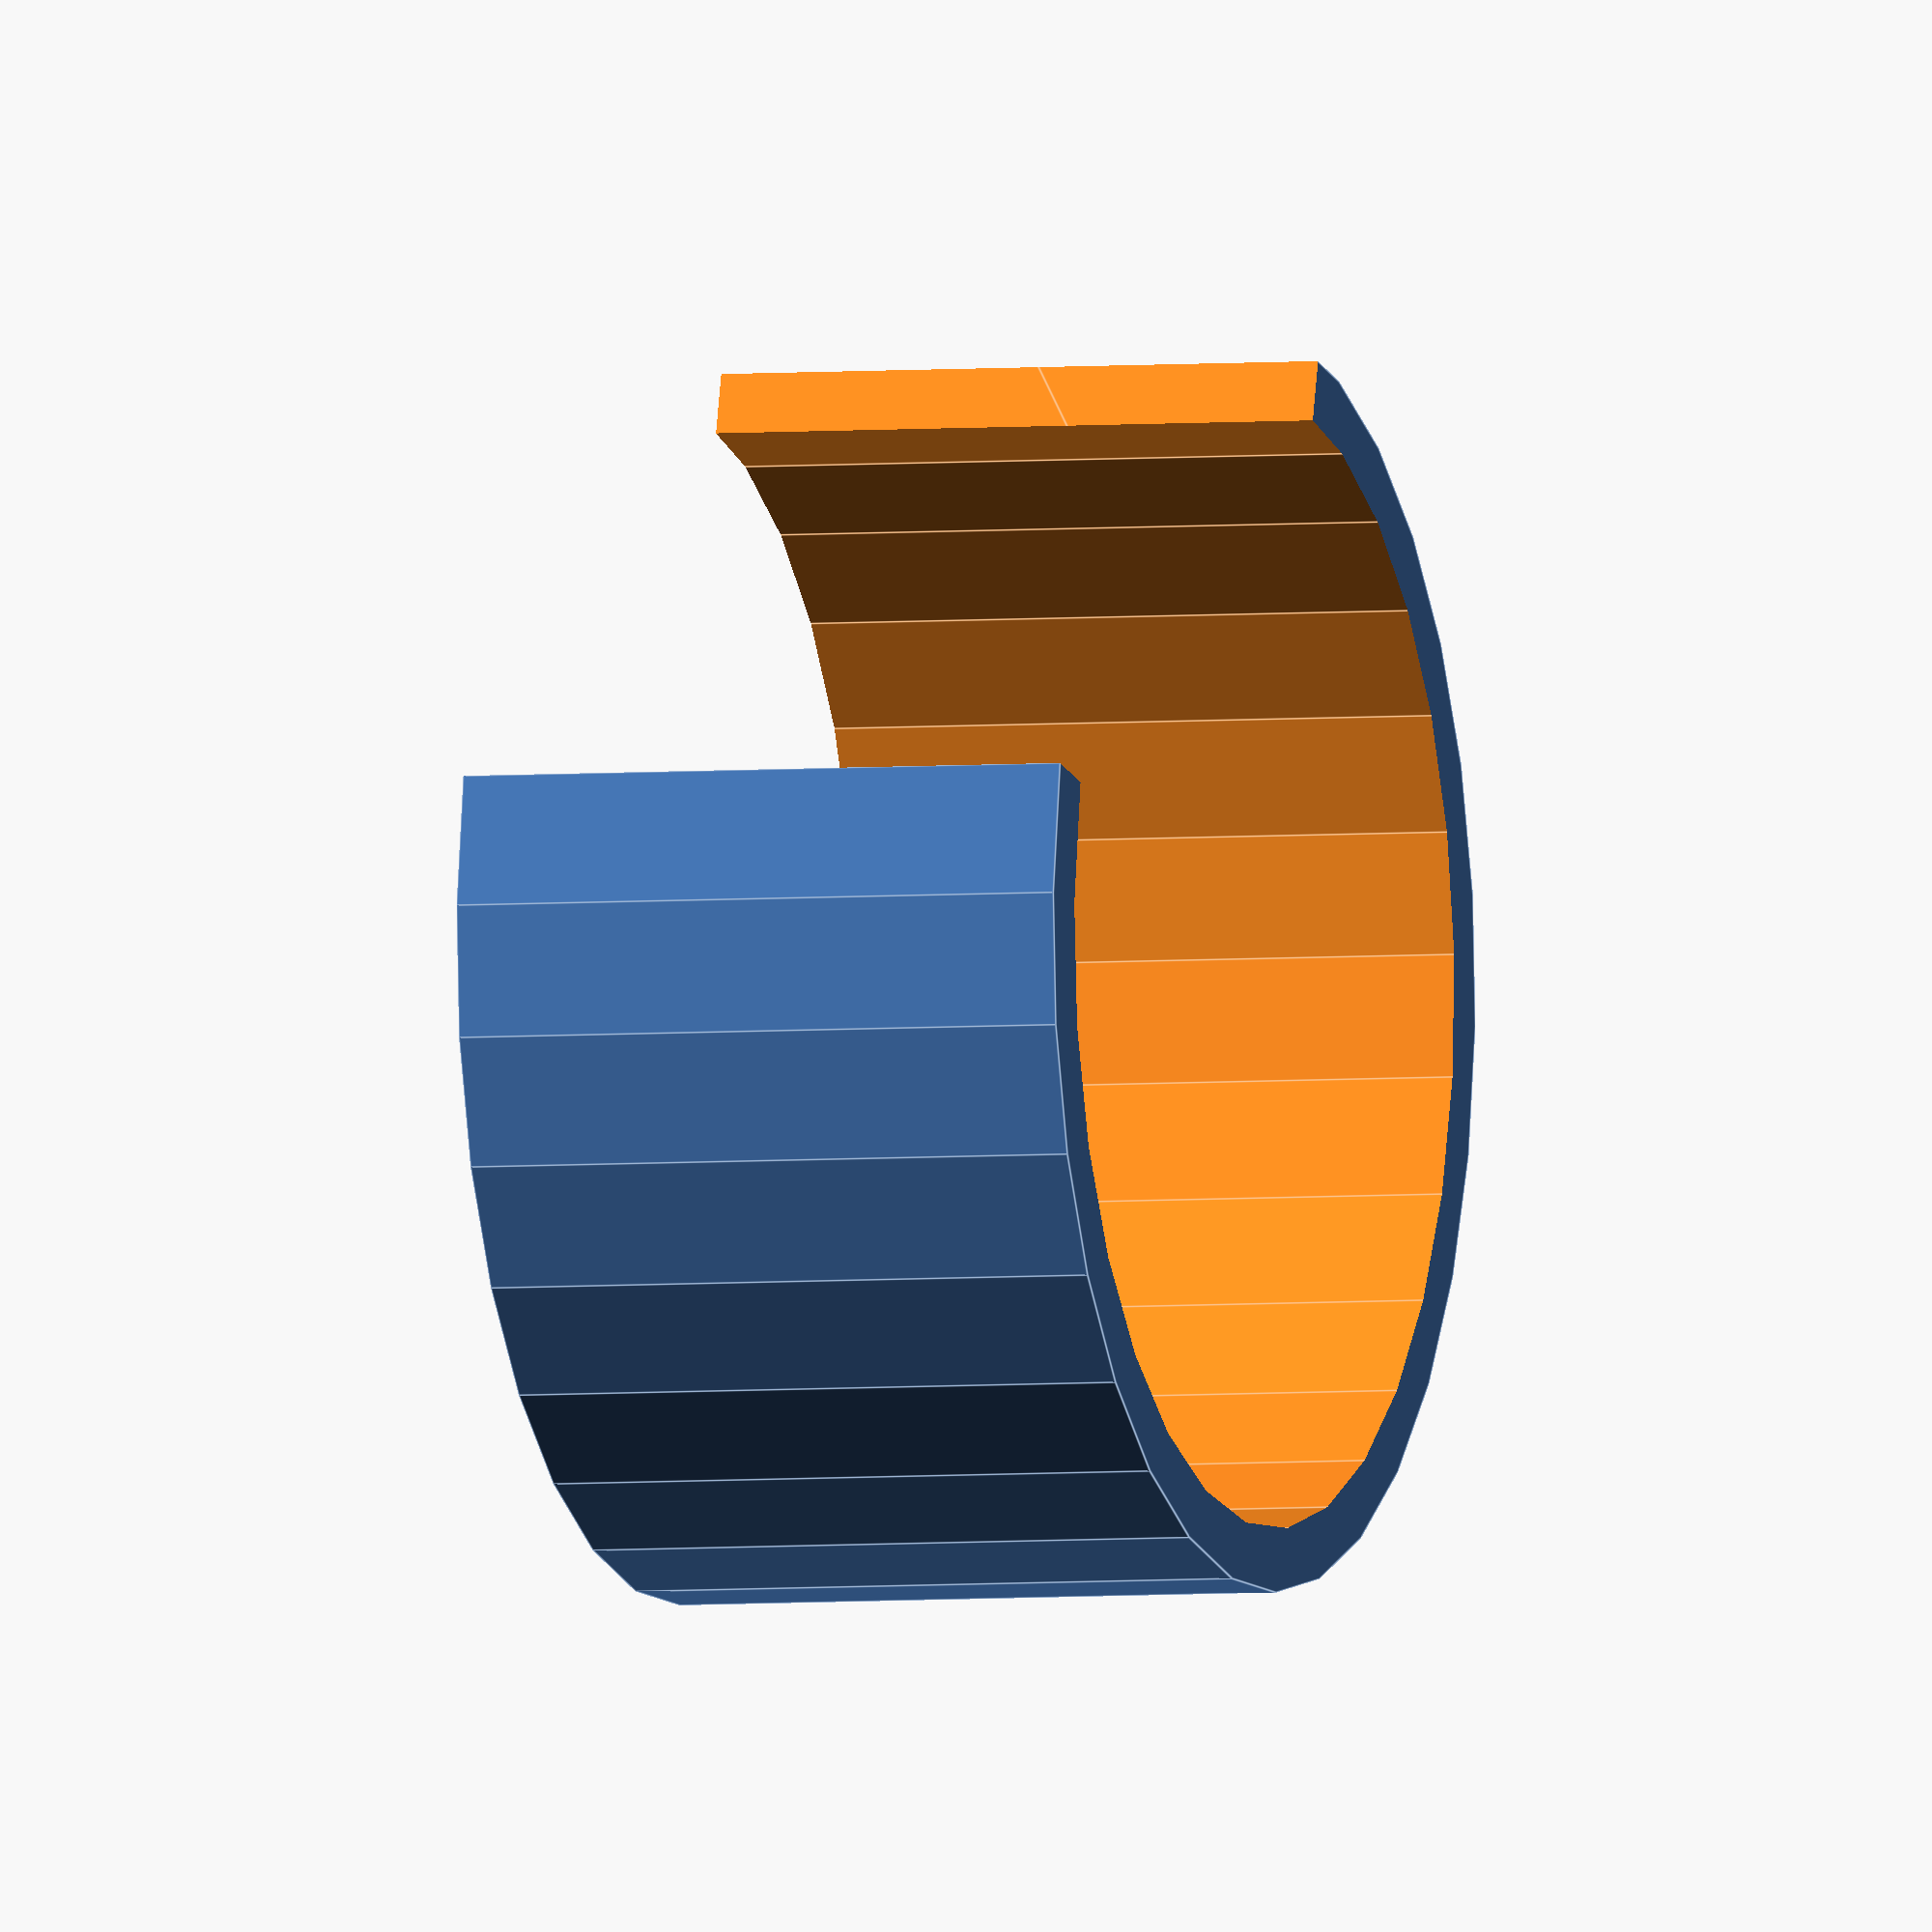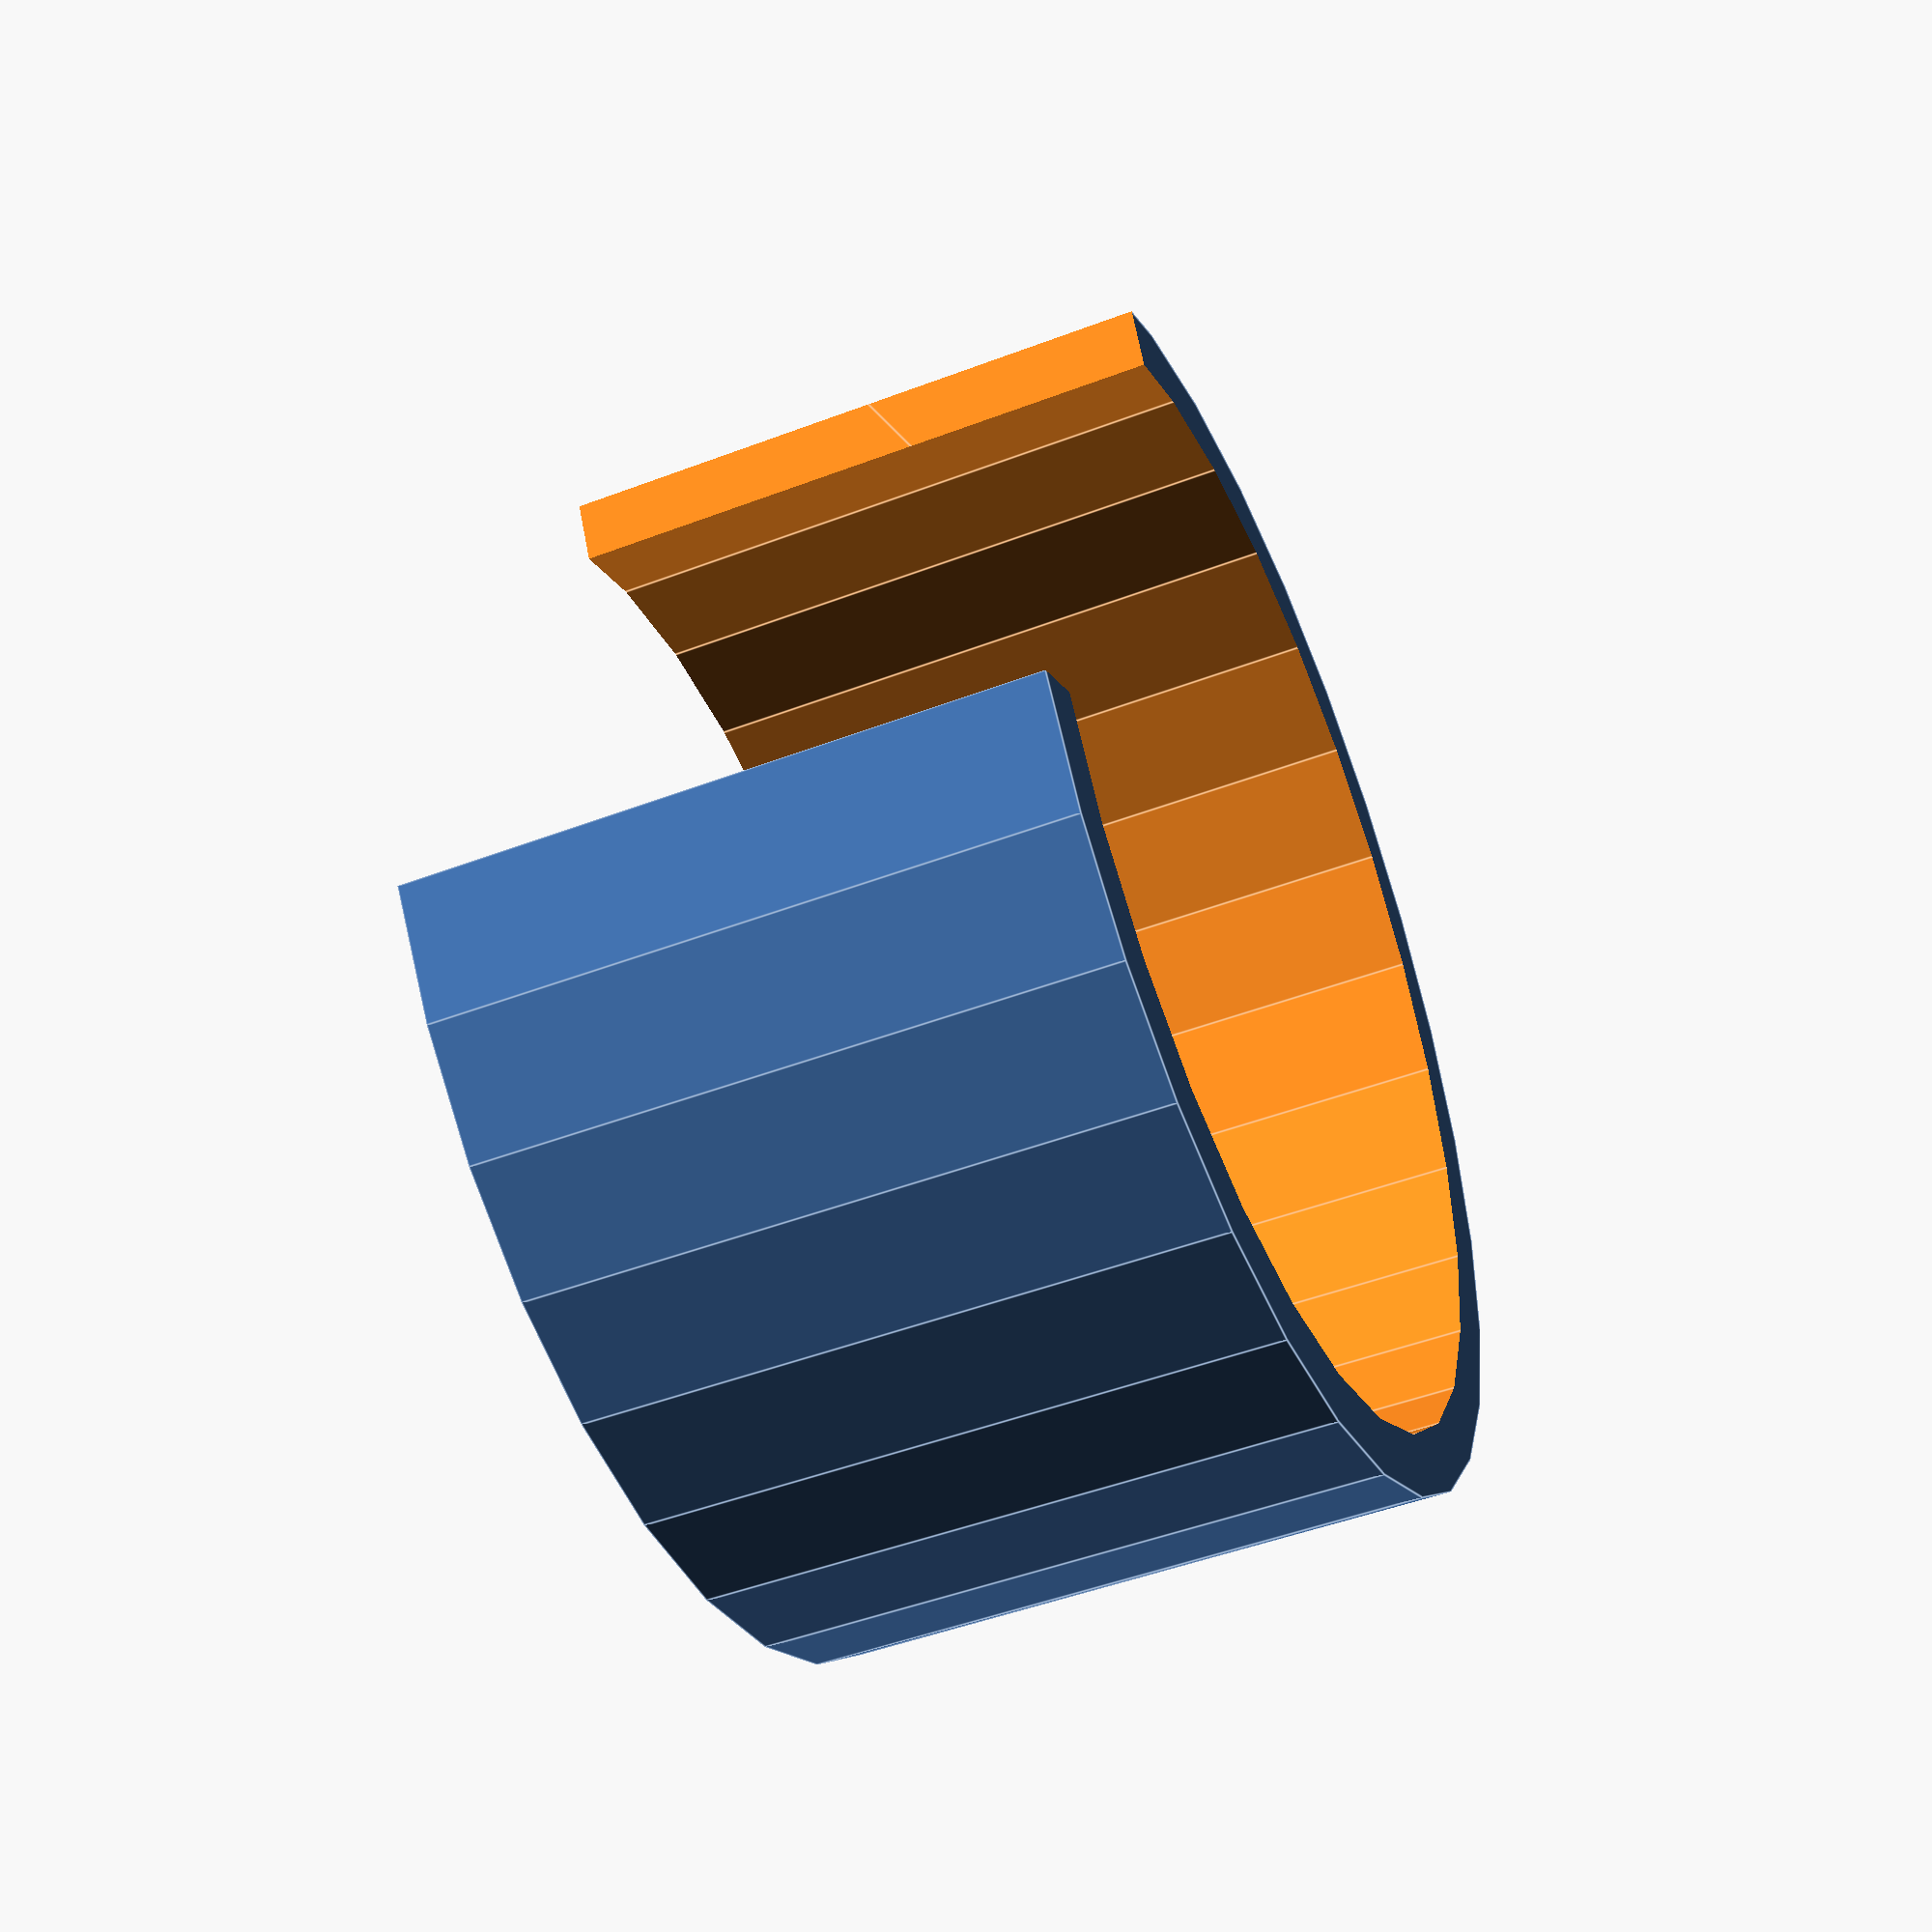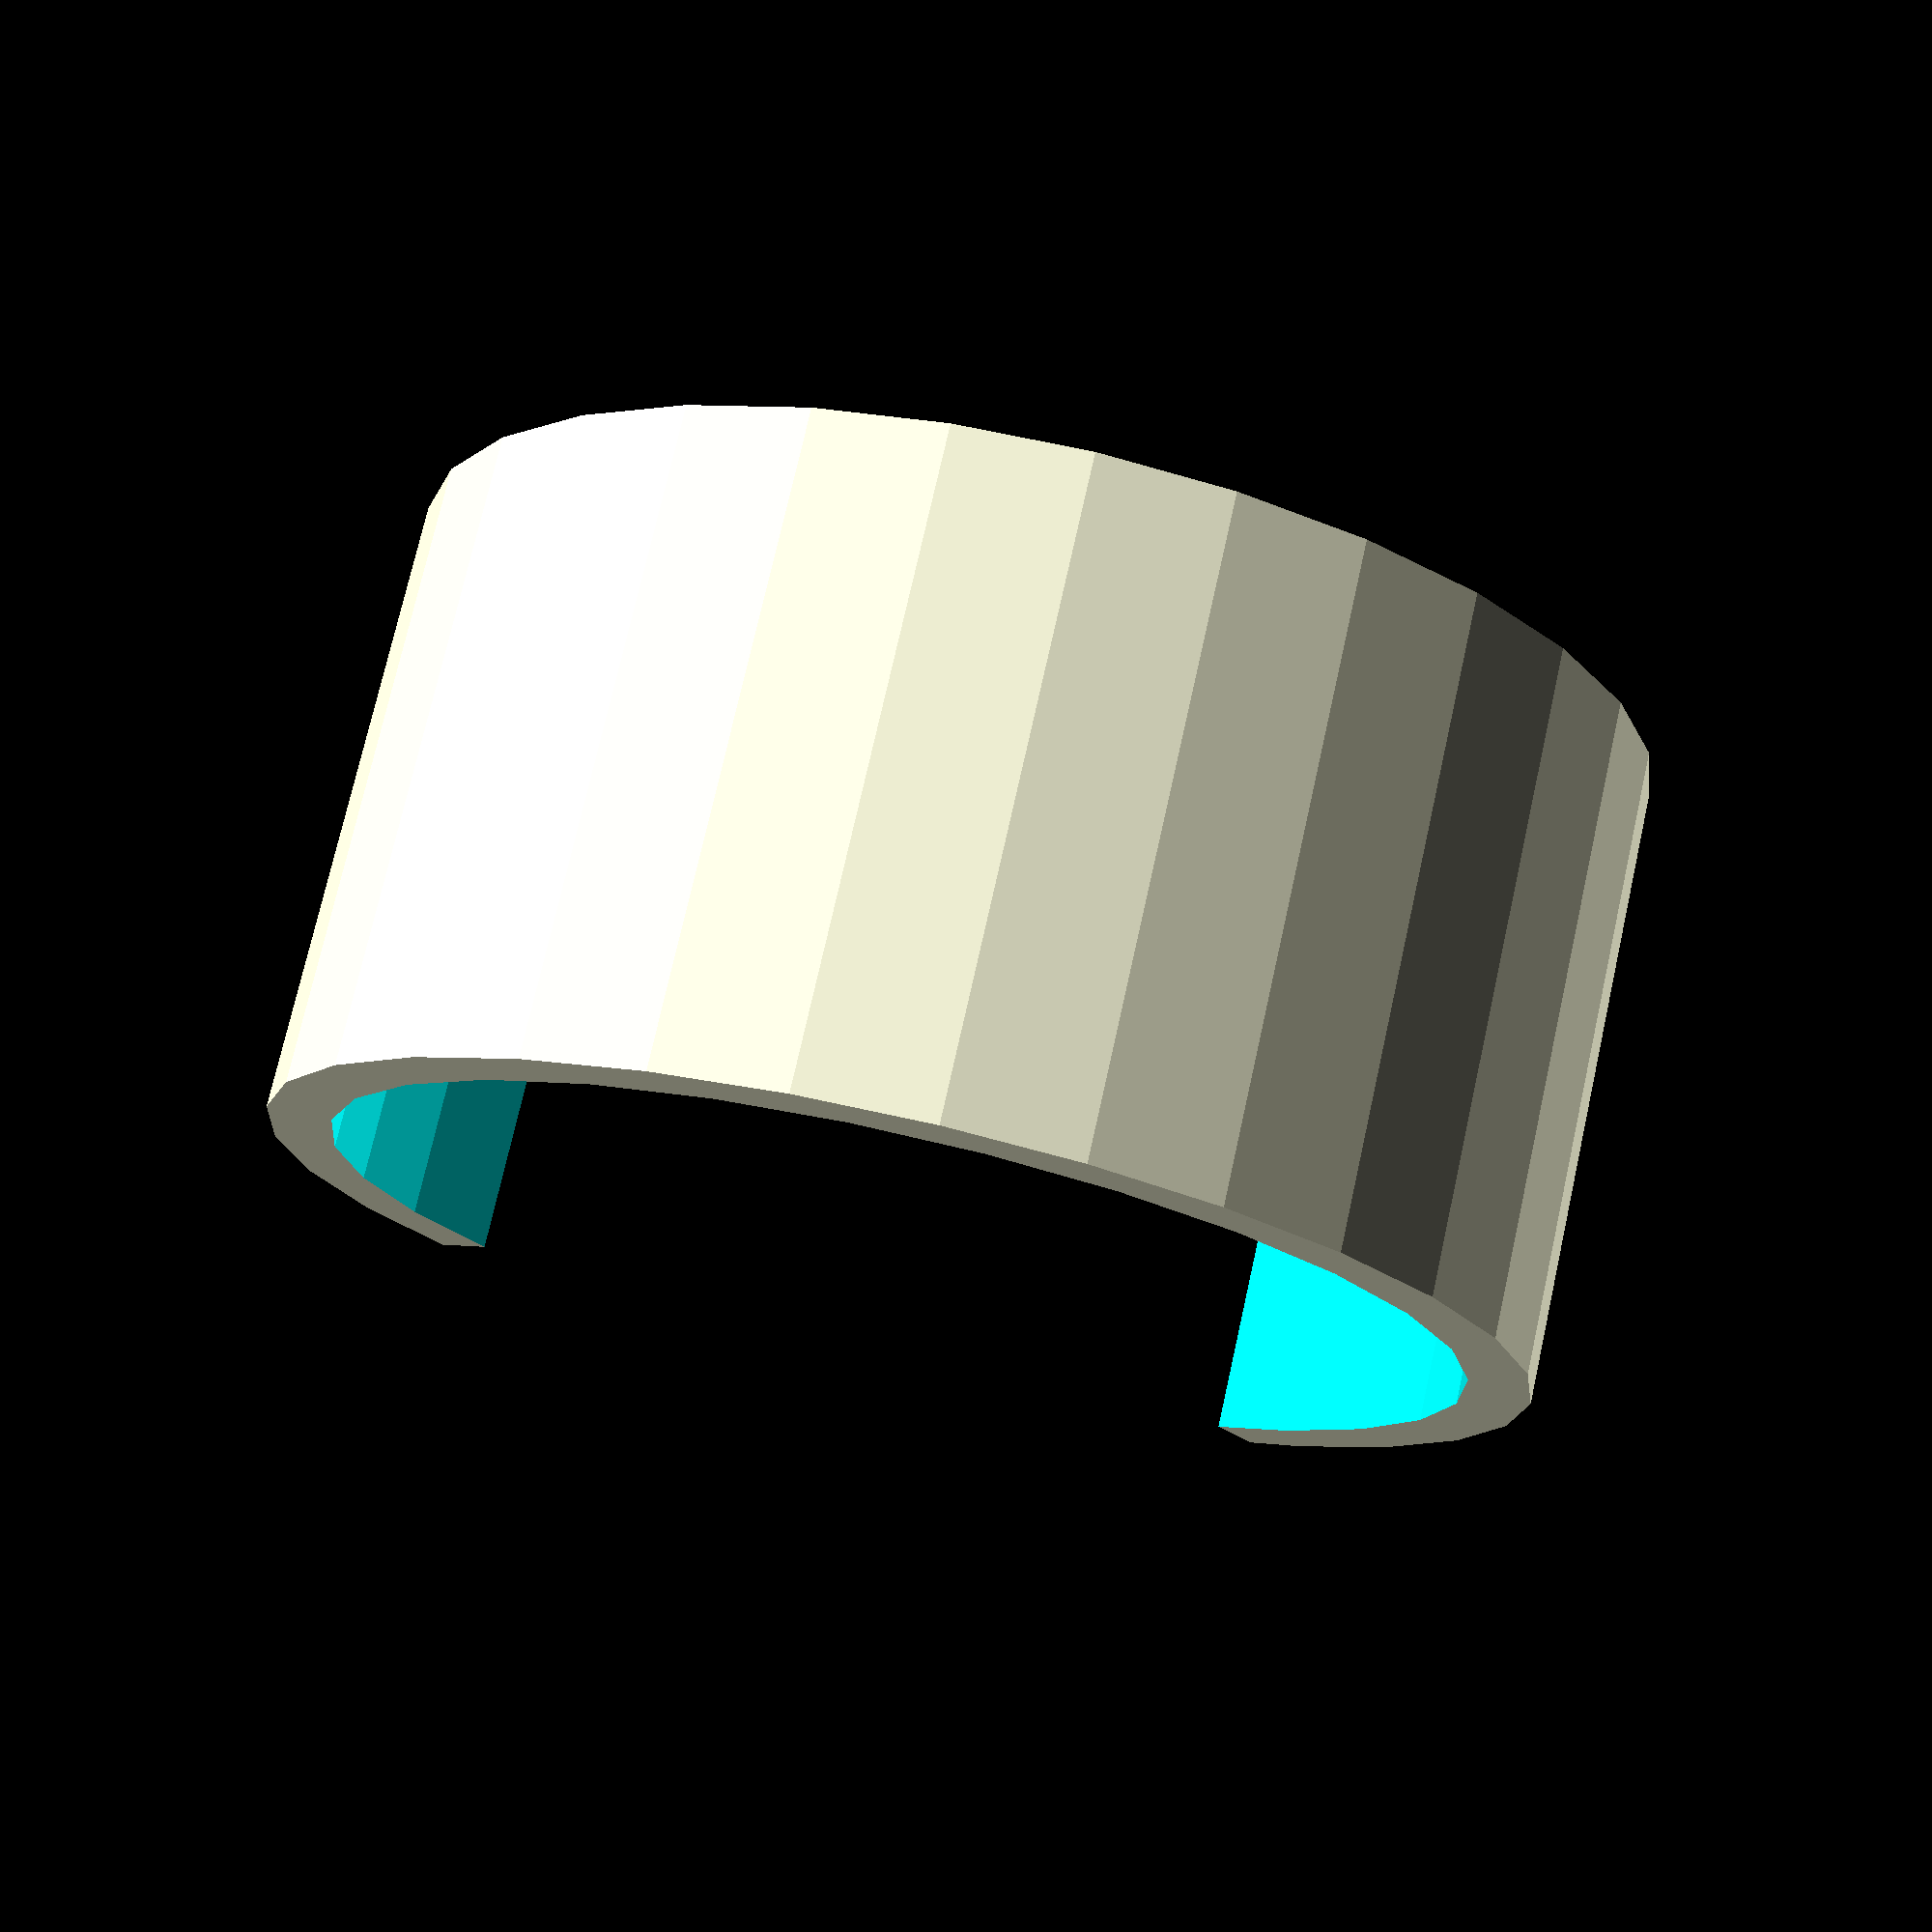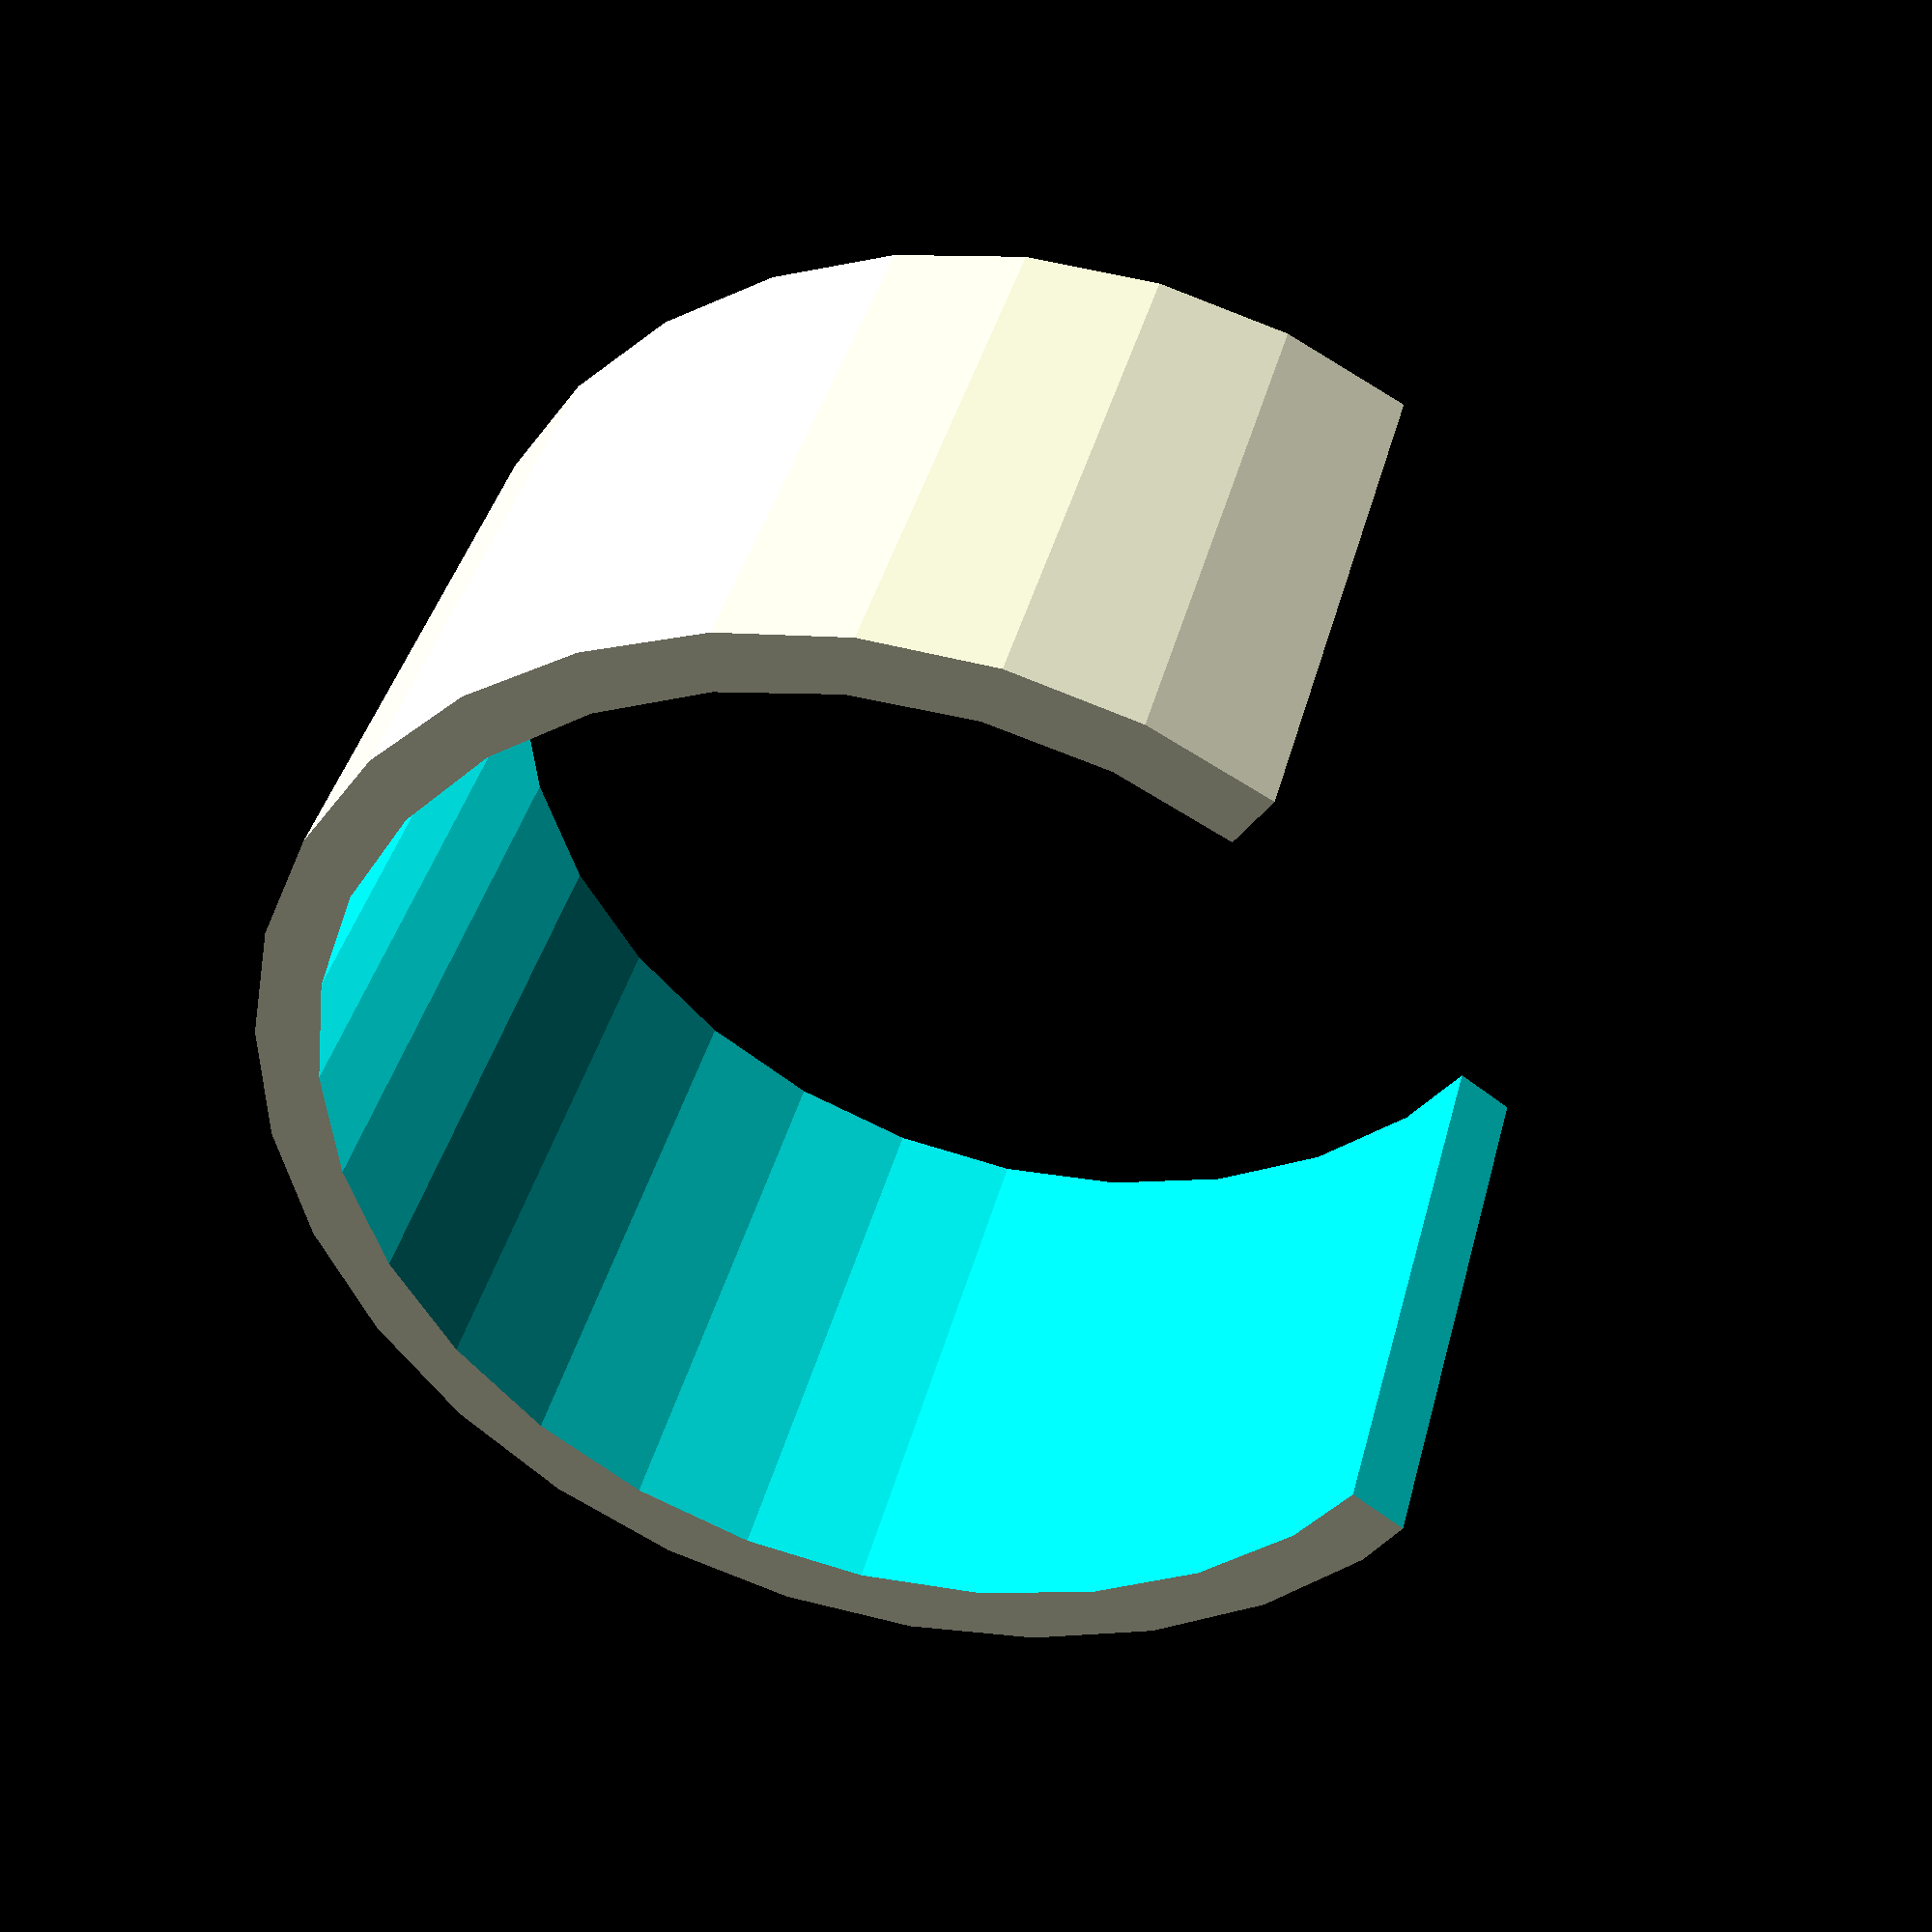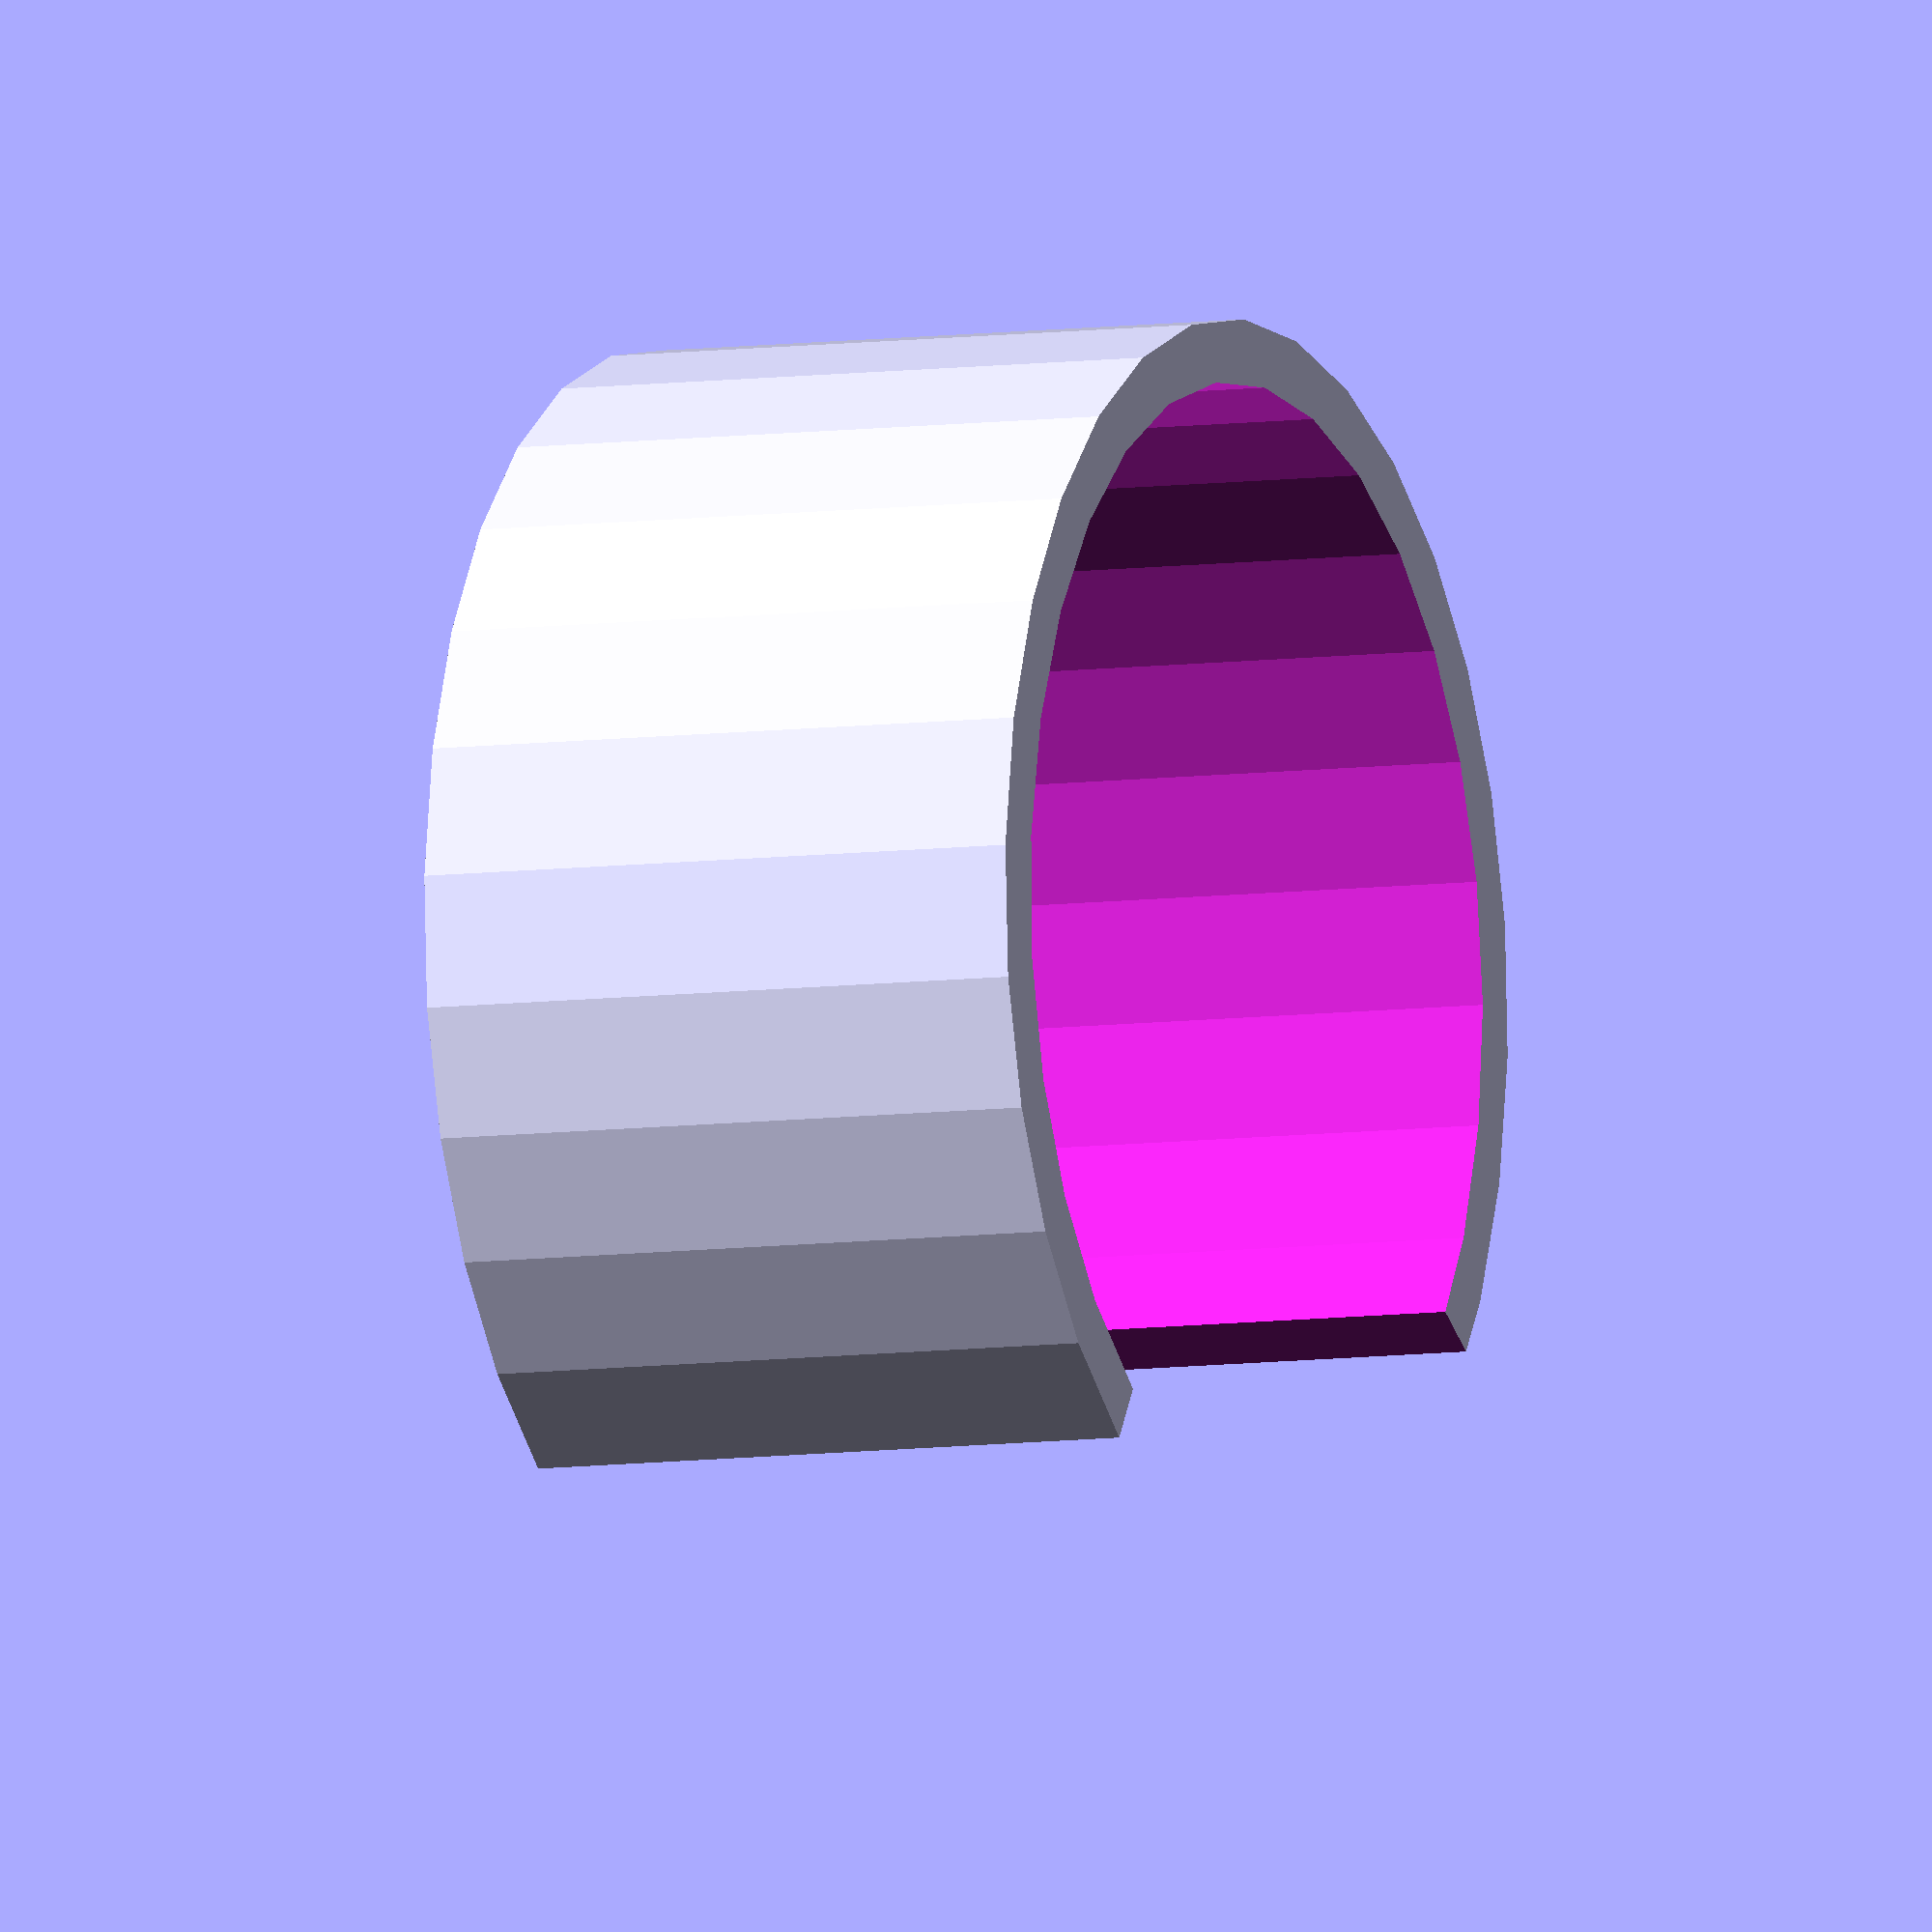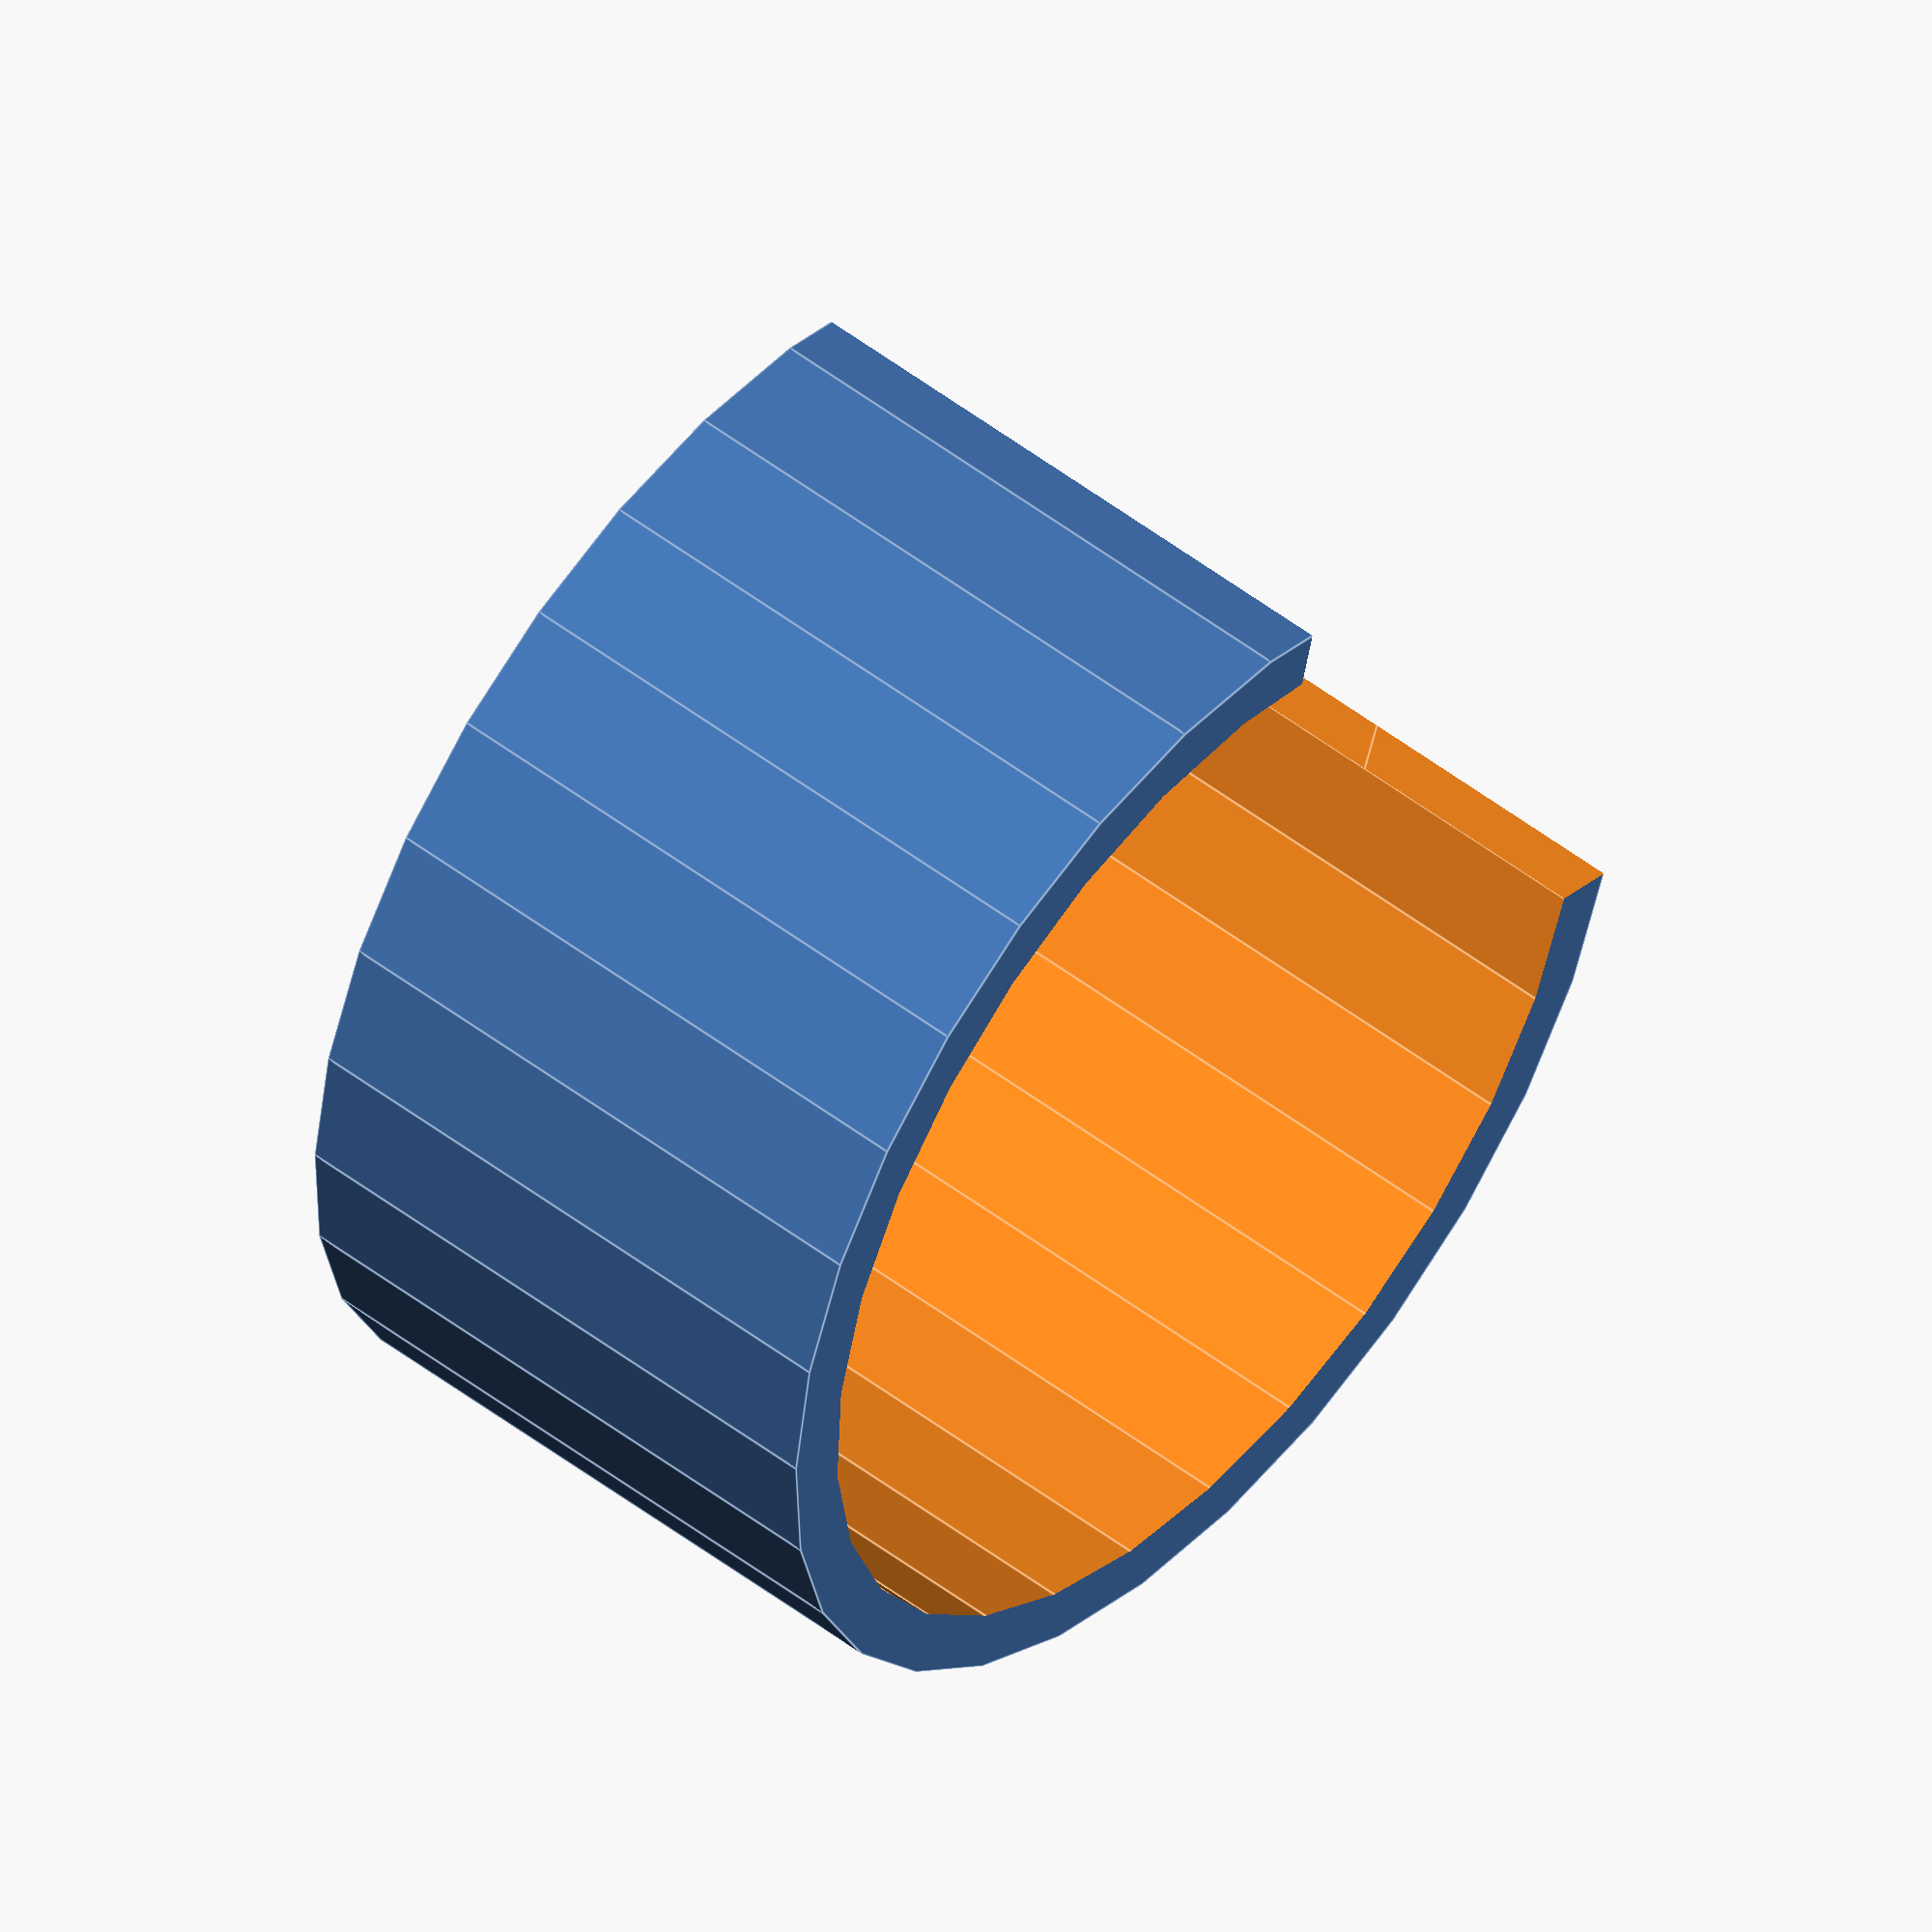
<openscad>



module enganche_pequenyo(radio, alto, anchoPared) {

    margen = 1;

    difference() {
        cylinder(r=radio, h=alto);
        translate([0,0,-margen])
            cylinder(r=radio-anchoPared, h=(alto+2*margen));
        translate([0,0,-margen])        
            cunya(angulo=90,largo=2*radio+margen,alto=alto+2*margen);  
    }
    
}

module cunya(angulo, largo, alto) {
    
point0 = [0,0];
point1 = [0,largo];
point2 = [largo*sin(angulo), largo*cos(angulo)];
    
points = [point0,point1,point2];
    linear_extrude(height=alto) {
        polygon(points = points);    
    }
}



enganche_pequenyo(10,10,1);

</openscad>
<views>
elev=183.5 azim=165.2 roll=70.5 proj=o view=edges
elev=226.8 azim=208.6 roll=66.5 proj=p view=edges
elev=285.7 azim=142.3 roll=12.6 proj=p view=wireframe
elev=319.5 azim=235.8 roll=194.1 proj=p view=wireframe
elev=7.1 azim=123.1 roll=293.4 proj=o view=solid
elev=130.2 azim=195.0 roll=229.5 proj=o view=edges
</views>
